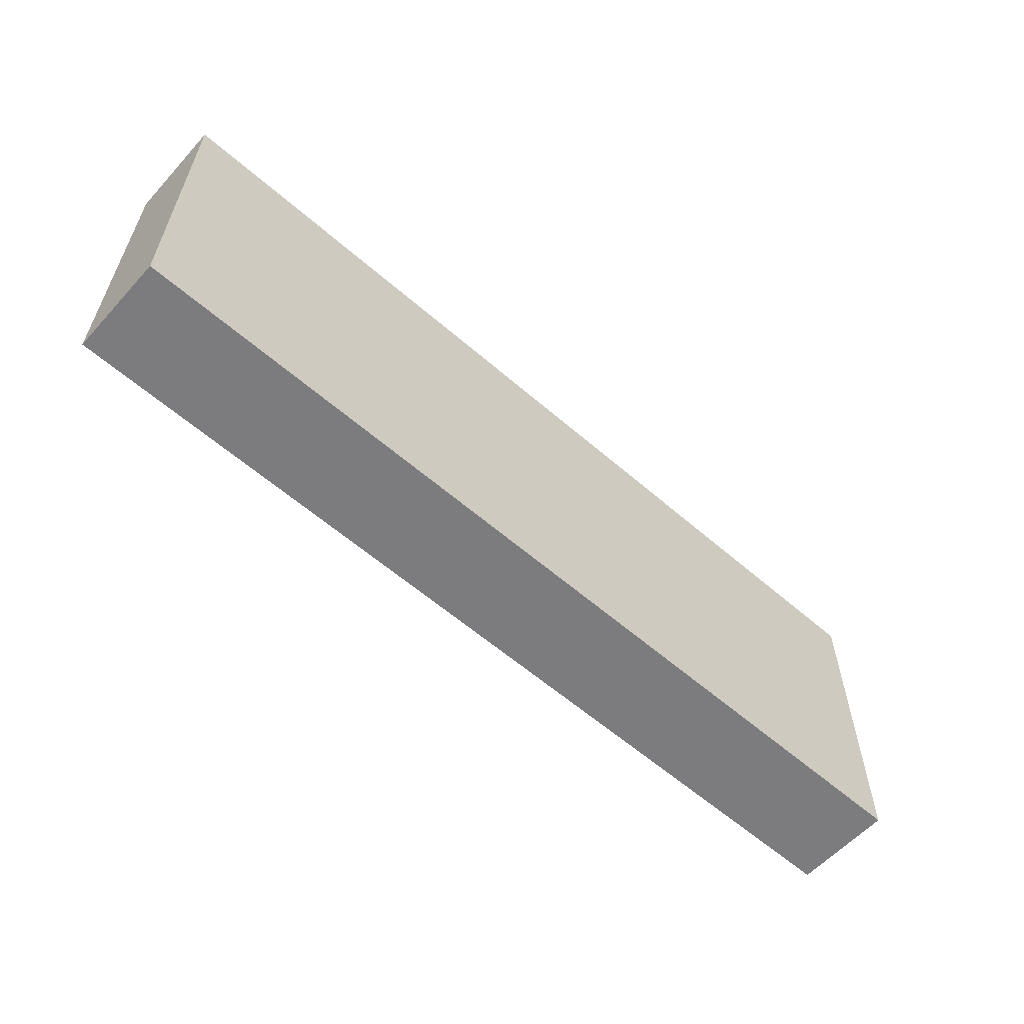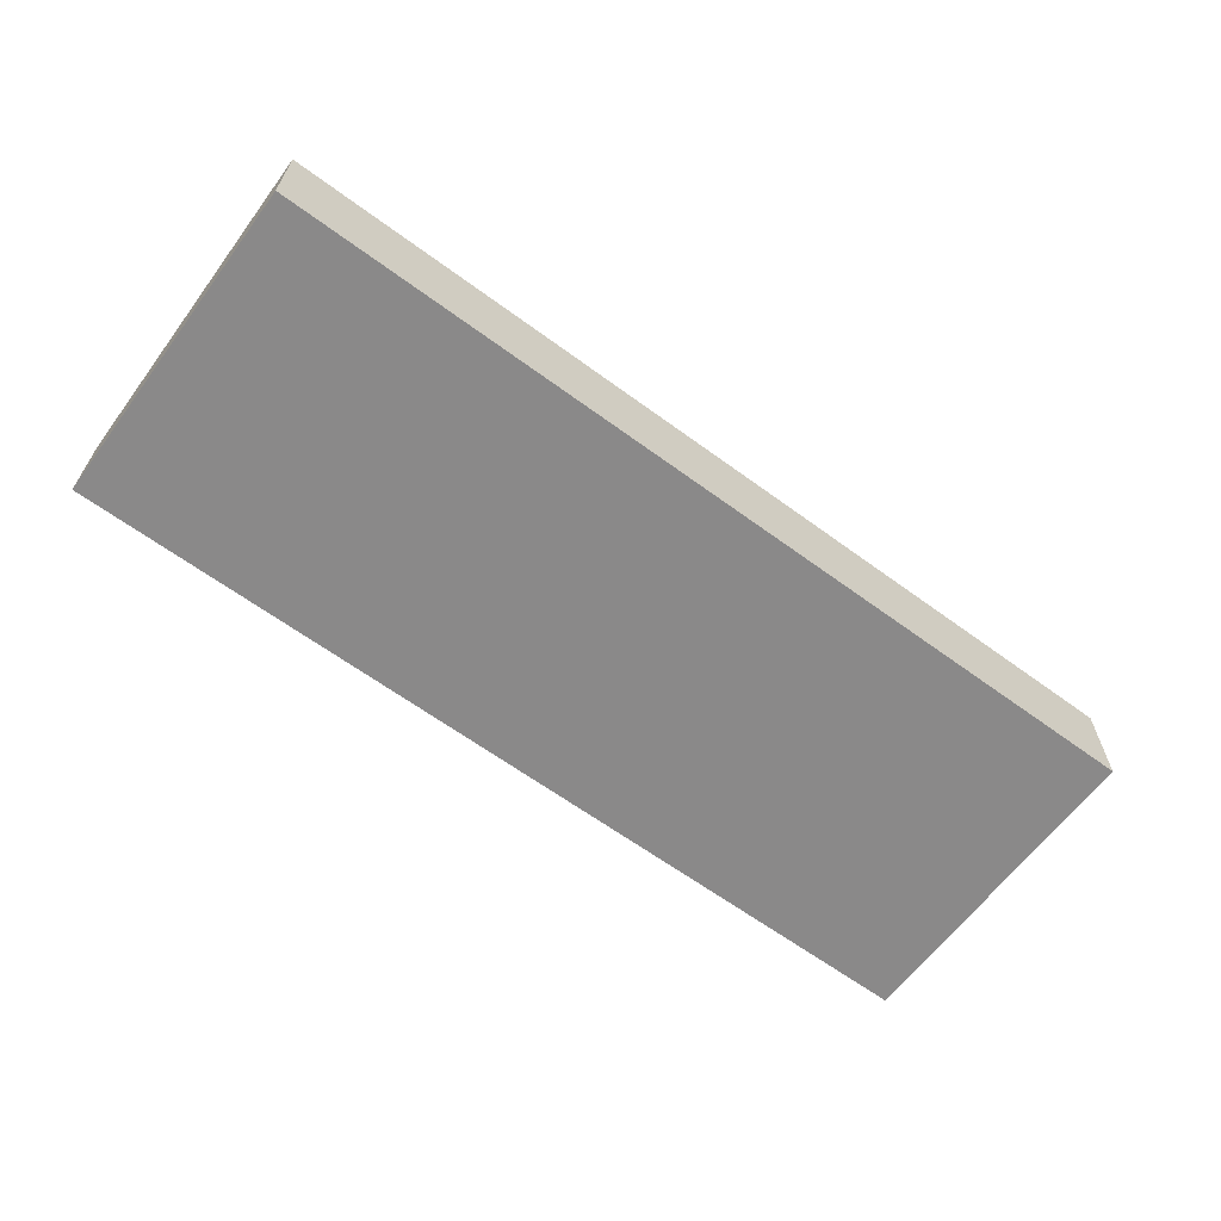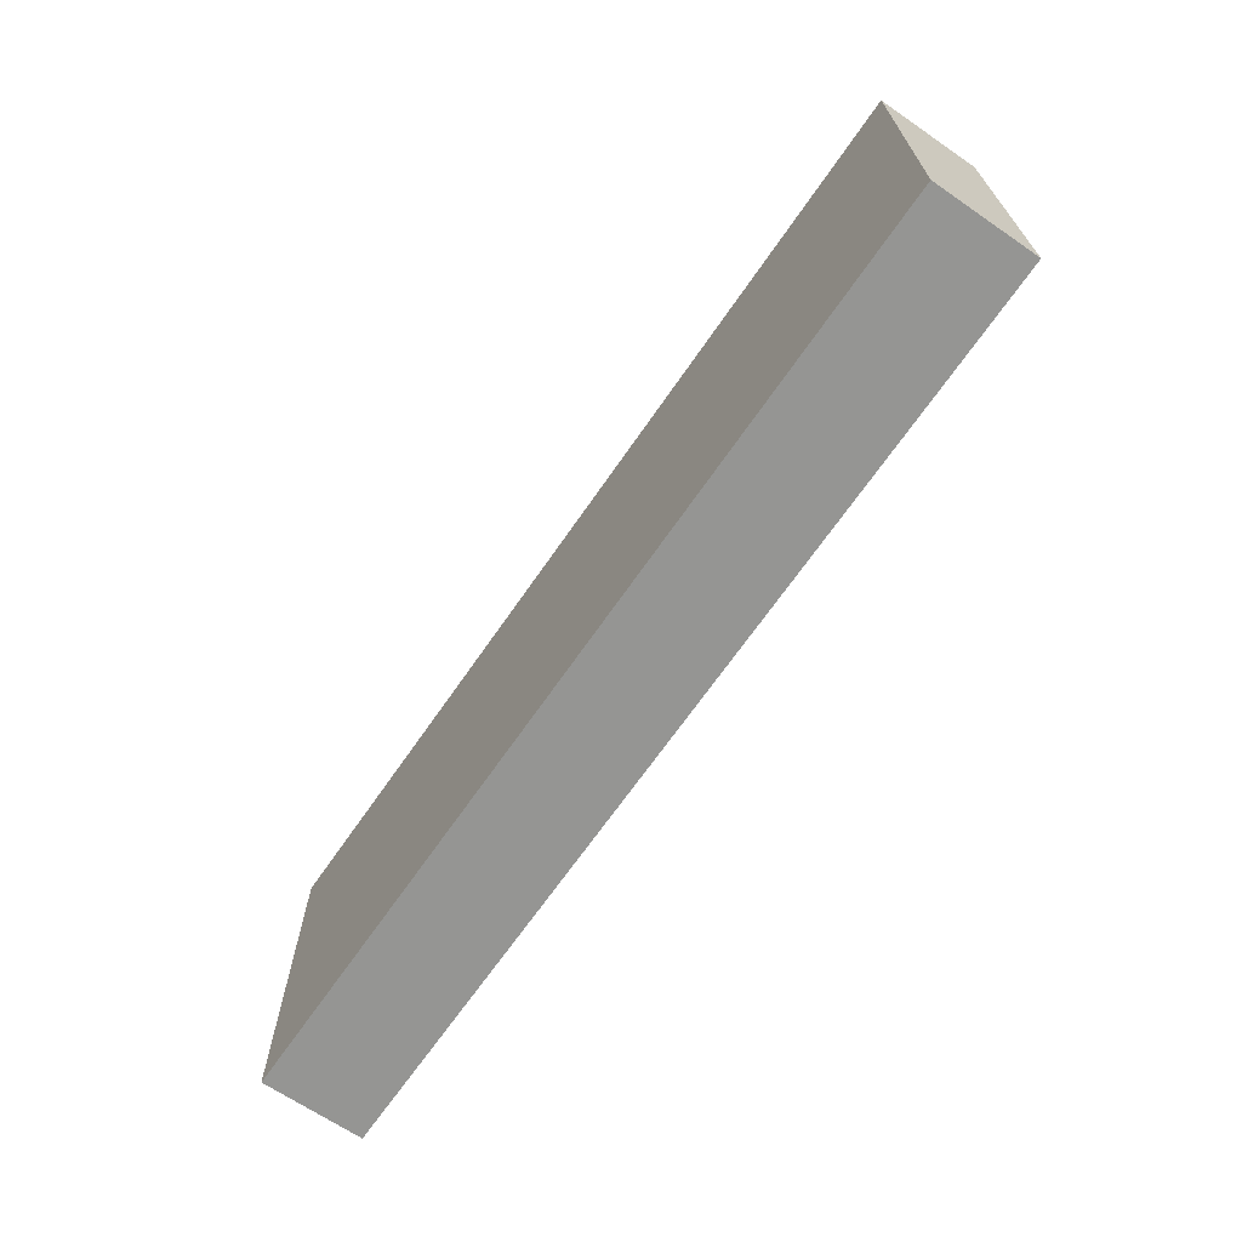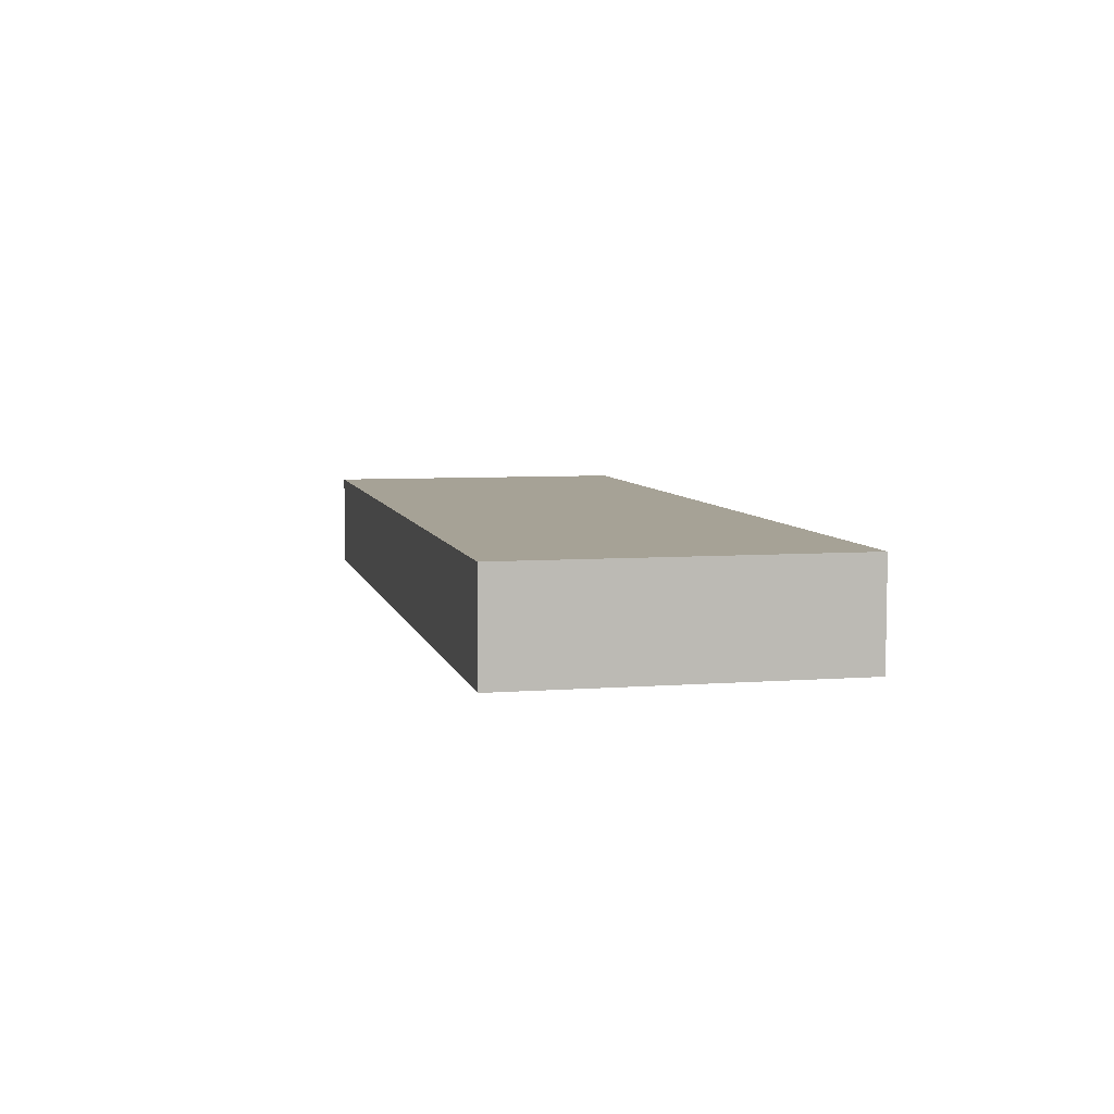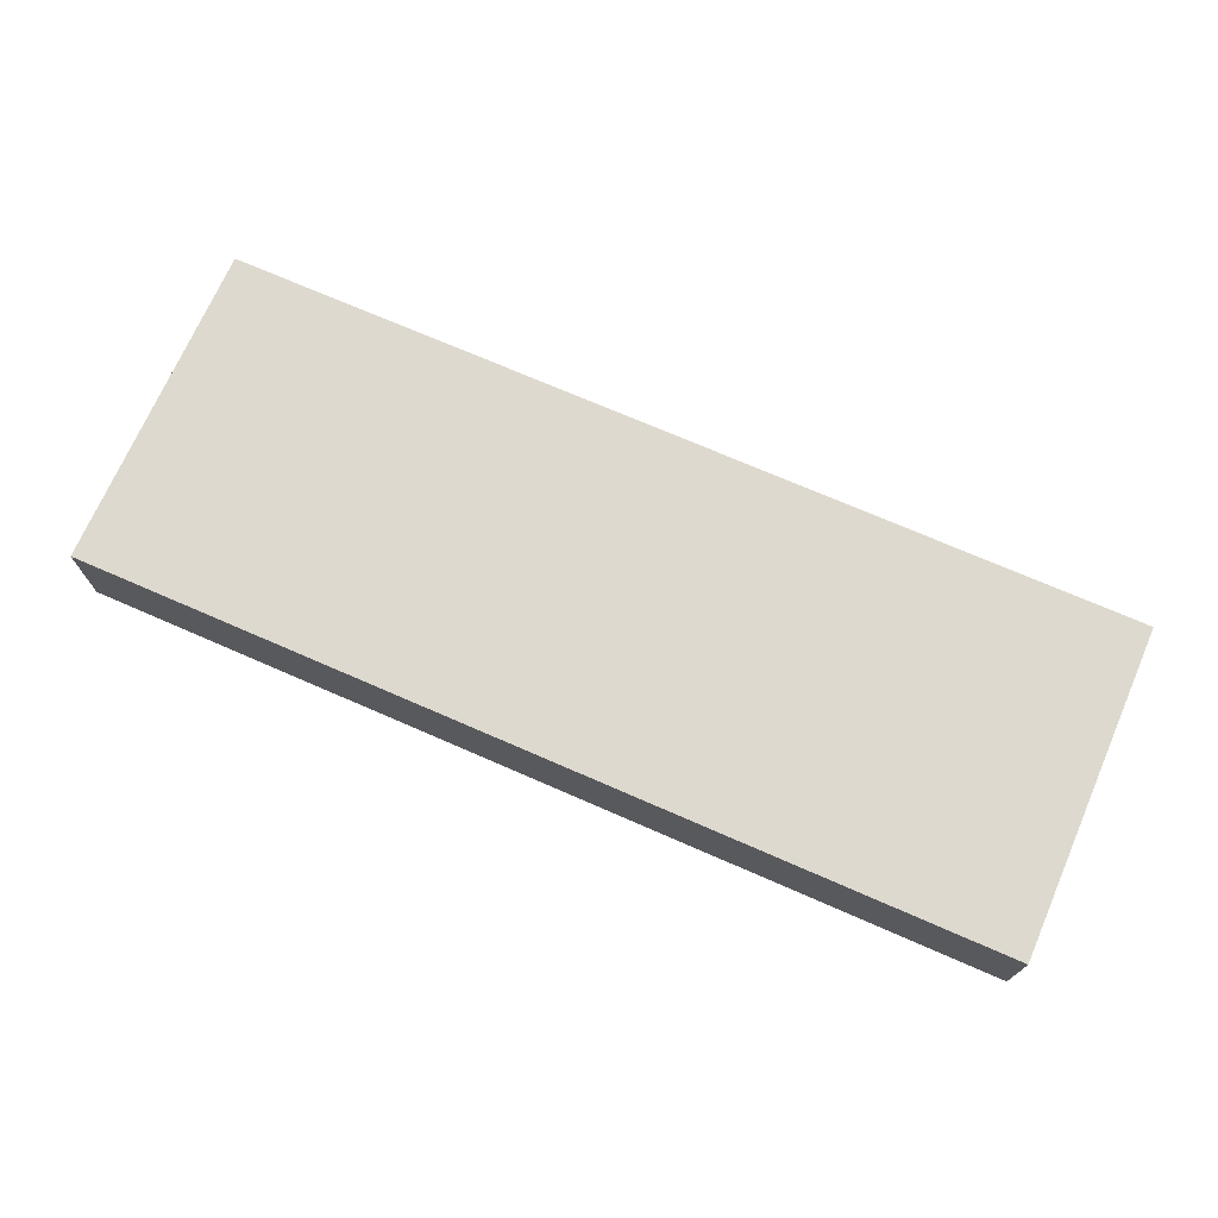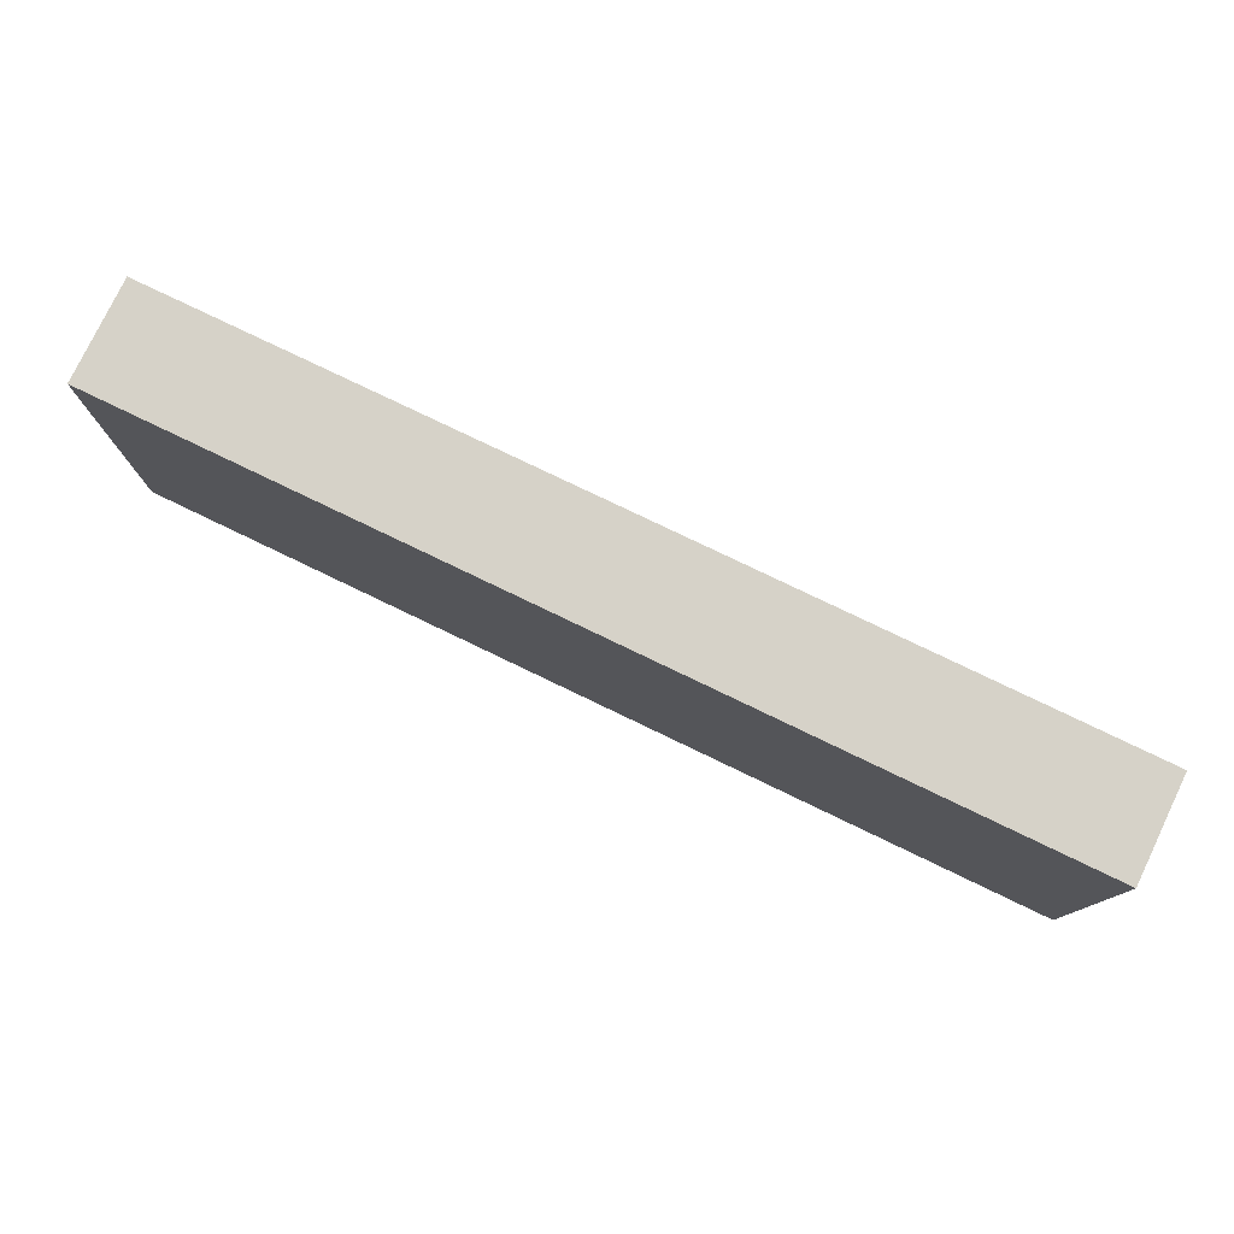
<metadata>
{"format":"obj","ext":"obj","renderer":"f3d","projection":"perspective","resolution":1024,"background":"white","views":[{"elev":-58.9,"azim":138.1,"up":"+Y"},{"elev":-63.3,"azim":-36.6,"up":"+Z"},{"elev":-67.3,"azim":55.5,"up":"+Y"},{"elev":6.3,"azim":77.4,"up":"+Z"},{"elev":71.6,"azim":23.6,"up":"+Z"},{"elev":78.1,"azim":-154.3,"up":"+Y"}]}
</metadata>
<code>
v -9.218 -3.29 8
v -9.218 -3.29 10
v -9.218 3.29 8
v -9.218 3.29 10
v 9.218 -3.29 8
v 9.218 -3.29 10
v 9.218 3.29 8
v 9.218 3.29 10
f 2 4 1
f 5 2 1
f 1 4 3
f 3 5 1
f 2 8 4
f 6 2 5
f 6 8 2
f 4 8 3
f 7 5 3
f 3 8 7
f 7 6 5
f 8 6 7

</code>
